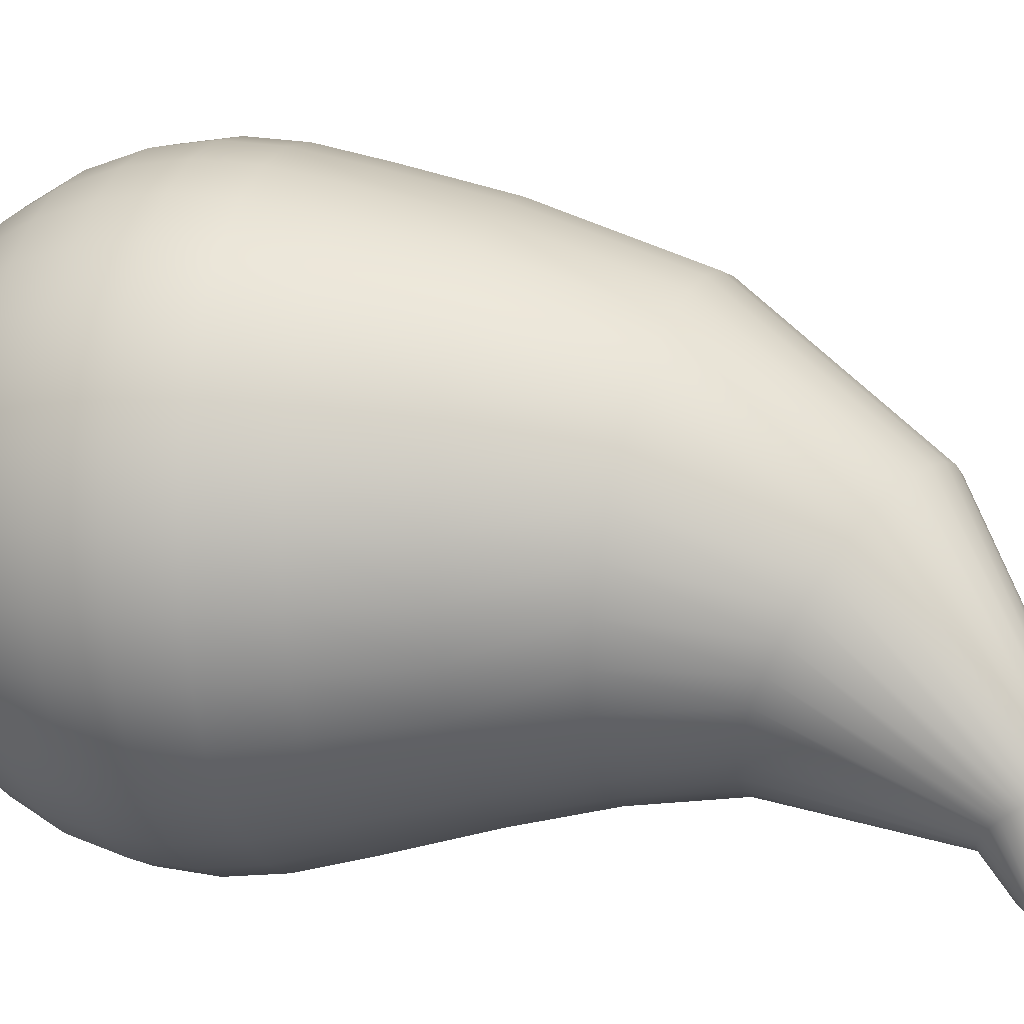
<metadata>
{"format":"obj","ext":"obj","renderer":"f3d","projection":"perspective","resolution":1024,"background":"white","views":[{"elev":4.2,"azim":105.5,"up":"+Z"}]}
</metadata>
<code>
v -0.3459 4.64 -2.489
v -0.3455 4.644 -2.49
v -0.3485 4.644 -2.492
v -0.3434 4.661 -2.495
v -0.3457 4.661 -2.497
v -0.3476 4.651 -2.493
v -0.3398 4.672 -2.504
v -0.334 4.68 -2.518
v -0.3346 4.68 -2.518
v -0.3448 4.625 -2.492
v -0.3475 4.625 -2.493
v -0.3462 4.623 -2.495
v -0.3455 4.629 -2.49
v -0.3459 4.632 -2.489
v -0.3491 4.632 -2.491
v -0.3461 4.636 -2.489
v -0.3491 4.64 -2.491
v -0.3448 4.651 -2.492
v -0.3414 4.672 -2.505
v -0.3319 4.679 -2.523
v -0.3321 4.679 -2.523
v -0.3428 4.62 -2.497
v -0.3439 4.623 -2.494
v -0.3485 4.629 -2.492
v -0.3493 4.636 -2.491
v -0.3324 4.679 -2.523
v -0.3352 4.68 -2.519
v -0.3447 4.62 -2.498
v -0.3483 4.623 -2.497
v -0.3511 4.629 -2.494
v -0.3522 4.636 -2.493
v -0.3511 4.644 -2.494
v -0.3477 4.661 -2.498
v -0.3499 4.651 -2.495
v -0.3499 4.625 -2.495
v -0.3519 4.632 -2.493
v -0.3519 4.64 -2.493
v -0.3428 4.672 -2.506
v -0.3326 4.679 -2.523
v -0.3356 4.679 -2.519
v -0.3462 4.62 -2.499
v -0.3499 4.623 -2.499
v -0.3533 4.629 -2.497
v -0.3545 4.636 -2.496
v -0.3533 4.644 -2.497
v -0.3494 4.661 -2.5
v -0.3519 4.651 -2.498
v -0.3519 4.625 -2.498
v -0.3542 4.632 -2.496
v -0.3542 4.64 -2.496
v -0.344 4.672 -2.507
v -0.3328 4.679 -2.524
v -0.336 4.679 -2.519
v -0.3475 4.62 -2.5
v -0.3511 4.623 -2.501
v -0.3549 4.629 -2.5
v -0.3562 4.636 -2.499
v -0.3549 4.644 -2.5
v -0.3506 4.66 -2.502
v -0.3533 4.651 -2.5
v -0.3533 4.625 -2.5
v -0.3559 4.632 -2.499
v -0.3559 4.64 -2.499
v -0.345 4.671 -2.509
v -0.333 4.678 -2.524
v -0.3363 4.679 -2.52
v -0.3485 4.62 -2.502
v -0.3519 4.623 -2.504
v -0.3559 4.629 -2.503
v -0.3573 4.636 -2.503
v -0.3559 4.644 -2.503
v -0.3514 4.66 -2.505
v -0.3542 4.651 -2.503
v -0.3542 4.625 -2.503
v -0.357 4.632 -2.503
v -0.357 4.64 -2.503
v -0.3456 4.67 -2.51
v -0.3331 4.678 -2.524
v -0.3365 4.678 -2.52
v -0.3491 4.62 -2.504
v -0.3522 4.623 -2.506
v -0.3562 4.629 -2.506
v -0.3577 4.636 -2.506
v -0.3562 4.644 -2.506
v -0.3517 4.66 -2.507
v -0.3545 4.651 -2.506
v -0.3545 4.625 -2.506
v -0.3573 4.632 -2.506
v -0.3573 4.64 -2.506
v -0.3458 4.669 -2.512
v -0.3332 4.678 -2.524
v -0.3366 4.678 -2.52
v -0.3493 4.62 -2.506
v -0.3519 4.623 -2.509
v -0.3559 4.629 -2.51
v -0.3573 4.636 -2.51
v -0.3559 4.644 -2.51
v -0.3514 4.659 -2.51
v -0.3542 4.651 -2.509
v -0.3542 4.625 -2.509
v -0.357 4.632 -2.51
v -0.357 4.64 -2.51
v -0.3457 4.669 -2.514
v -0.3332 4.677 -2.524
v -0.3365 4.677 -2.521
v -0.3491 4.62 -2.508
v -0.3511 4.623 -2.511
v -0.3549 4.629 -2.513
v -0.3562 4.636 -2.513
v -0.3549 4.644 -2.513
v -0.3507 4.659 -2.513
v -0.3533 4.651 -2.512
v -0.3533 4.625 -2.512
v -0.3559 4.632 -2.513
v -0.3559 4.64 -2.513
v -0.3453 4.668 -2.515
v -0.3332 4.677 -2.524
v -0.3363 4.676 -2.521
v -0.3485 4.62 -2.51
v -0.3499 4.623 -2.514
v -0.3533 4.629 -2.516
v -0.3545 4.636 -2.517
v -0.3533 4.644 -2.516
v -0.3495 4.658 -2.515
v -0.3519 4.651 -2.515
v -0.3519 4.625 -2.515
v -0.3542 4.632 -2.517
v -0.3542 4.64 -2.517
v -0.3445 4.667 -2.516
v -0.3331 4.677 -2.524
v -0.336 4.676 -2.521
v -0.3475 4.62 -2.512
v -0.3483 4.623 -2.516
v -0.3511 4.629 -2.519
v -0.3522 4.636 -2.52
v -0.3511 4.644 -2.519
v -0.3478 4.658 -2.517
v -0.3499 4.651 -2.517
v -0.3499 4.625 -2.517
v -0.3519 4.632 -2.519
v -0.3519 4.64 -2.519
v -0.3435 4.666 -2.518
v -0.333 4.677 -2.524
v -0.3356 4.675 -2.521
v -0.3462 4.62 -2.514
v -0.3462 4.623 -2.517
v -0.3485 4.629 -2.521
v -0.3493 4.636 -2.522
v -0.3485 4.644 -2.521
v -0.3458 4.657 -2.518
v -0.3475 4.651 -2.519
v -0.3475 4.625 -2.519
v -0.3491 4.632 -2.522
v -0.3491 4.64 -2.522
v -0.3422 4.665 -2.519
v -0.3328 4.676 -2.524
v -0.3351 4.675 -2.521
v -0.3447 4.62 -2.515
v -0.3439 4.623 -2.519
v -0.3455 4.629 -2.522
v -0.3461 4.636 -2.524
v -0.3455 4.644 -2.522
v -0.3435 4.657 -2.52
v -0.3448 4.651 -2.521
v -0.3448 4.625 -2.521
v -0.3459 4.632 -2.523
v -0.3459 4.64 -2.523
v -0.3406 4.664 -2.519
v -0.3326 4.676 -2.524
v -0.3346 4.675 -2.521
v -0.3428 4.62 -2.516
v -0.3414 4.623 -2.519
v -0.3422 4.629 -2.523
v -0.3425 4.636 -2.525
v -0.3422 4.644 -2.523
v -0.341 4.657 -2.52
v -0.3419 4.651 -2.522
v -0.3419 4.625 -2.522
v -0.3425 4.632 -2.524
v -0.3425 4.64 -2.524
v -0.3389 4.664 -2.52
v -0.3323 4.676 -2.523
v -0.334 4.674 -2.521
v -0.3409 4.62 -2.517
v -0.3388 4.623 -2.52
v -0.3389 4.629 -2.524
v -0.3389 4.636 -2.525
v -0.3389 4.644 -2.524
v -0.3384 4.657 -2.521
v -0.3389 4.651 -2.522
v -0.3388 4.625 -2.522
v -0.3389 4.632 -2.525
v -0.3389 4.64 -2.525
v -0.3372 4.663 -2.52
v -0.3321 4.676 -2.523
v -0.3334 4.674 -2.521
v -0.3388 4.62 -2.517
v -0.3363 4.623 -2.519
v -0.3355 4.629 -2.523
v -0.3352 4.636 -2.525
v -0.3355 4.644 -2.523
v -0.3358 4.657 -2.52
v -0.3358 4.651 -2.522
v -0.3358 4.625 -2.522
v -0.3353 4.632 -2.524
v -0.3353 4.64 -2.524
v -0.3354 4.663 -2.519
v -0.3318 4.676 -2.523
v -0.3328 4.674 -2.521
v -0.3368 4.62 -2.517
v -0.3338 4.623 -2.519
v -0.3322 4.629 -2.522
v -0.3317 4.636 -2.524
v -0.3318 4.632 -2.523
v -0.3322 4.644 -2.522
v -0.3318 4.64 -2.523
v -0.3334 4.656 -2.52
v -0.3329 4.651 -2.521
v -0.3329 4.625 -2.521
v -0.3336 4.663 -2.519
v -0.3315 4.676 -2.523
v -0.3315 4.623 -2.517
v -0.333 4.62 -2.515
v -0.3292 4.629 -2.521
v -0.3302 4.625 -2.519
v -0.3284 4.636 -2.522
v -0.3286 4.632 -2.522
v -0.3292 4.644 -2.521
v -0.3286 4.64 -2.522
v -0.3311 4.657 -2.518
v -0.3322 4.674 -2.521
v -0.332 4.663 -2.518
v -0.3302 4.651 -2.519
v -0.3313 4.676 -2.523
v -0.3294 4.623 -2.516
v -0.3266 4.629 -2.519
v -0.3278 4.625 -2.517
v -0.3255 4.636 -2.52
v -0.3258 4.632 -2.519
v -0.3266 4.644 -2.519
v -0.3258 4.64 -2.519
v -0.329 4.657 -2.517
v -0.3316 4.674 -2.52
v -0.3305 4.663 -2.517
v -0.3278 4.651 -2.517
v -0.3311 4.676 -2.523
v -0.3278 4.623 -2.514
v -0.3302 4.62 -2.512
v -0.3244 4.629 -2.516
v -0.3258 4.625 -2.515
v -0.3232 4.636 -2.517
v -0.3235 4.632 -2.517
v -0.3244 4.644 -2.516
v -0.3235 4.64 -2.517
v -0.3274 4.657 -2.515
v -0.3311 4.675 -2.52
v -0.3293 4.664 -2.516
v -0.3258 4.651 -2.515
v -0.3309 4.676 -2.523
v -0.3266 4.623 -2.511
v -0.3292 4.62 -2.51
v -0.3228 4.629 -2.513
v -0.3244 4.625 -2.512
v -0.3215 4.636 -2.513
v -0.3218 4.632 -2.513
v -0.3228 4.644 -2.513
v -0.3218 4.64 -2.513
v -0.3261 4.657 -2.512
v -0.3307 4.675 -2.52
v -0.3284 4.664 -2.514
v -0.3244 4.651 -2.512
v -0.3307 4.677 -2.523
v -0.3258 4.623 -2.509
v -0.3286 4.62 -2.508
v -0.3218 4.629 -2.51
v -0.3235 4.625 -2.509
v -0.3204 4.636 -2.51
v -0.3208 4.632 -2.51
v -0.3218 4.644 -2.51
v -0.3208 4.64 -2.51
v -0.3254 4.657 -2.51
v -0.3305 4.675 -2.519
v -0.3278 4.665 -2.513
v -0.3235 4.651 -2.509
v -0.3306 4.677 -2.523
v -0.3255 4.623 -2.506
v -0.3284 4.62 -2.506
v -0.3215 4.629 -2.506
v -0.3232 4.625 -2.506
v -0.32 4.636 -2.506
v -0.3204 4.632 -2.506
v -0.3215 4.644 -2.506
v -0.3204 4.64 -2.506
v -0.3251 4.658 -2.507
v -0.3303 4.676 -2.519
v -0.3275 4.666 -2.511
v -0.3232 4.651 -2.506
v -0.3305 4.677 -2.523
v -0.3258 4.623 -2.504
v -0.3286 4.62 -2.504
v -0.3218 4.629 -2.503
v -0.3235 4.625 -2.503
v -0.3204 4.636 -2.503
v -0.3208 4.632 -2.503
v -0.3218 4.644 -2.503
v -0.3208 4.64 -2.503
v -0.3253 4.658 -2.505
v -0.3302 4.676 -2.518
v -0.3276 4.667 -2.509
v -0.3235 4.651 -2.503
v -0.3305 4.677 -2.523
v -0.3266 4.623 -2.501
v -0.3292 4.62 -2.502
v -0.3228 4.629 -2.5
v -0.3244 4.625 -2.5
v -0.3215 4.636 -2.499
v -0.3218 4.632 -2.499
v -0.3228 4.644 -2.5
v -0.3218 4.64 -2.499
v -0.3261 4.659 -2.502
v -0.3303 4.677 -2.518
v -0.3281 4.668 -2.508
v -0.3244 4.651 -2.5
v -0.3305 4.678 -2.523
v -0.3278 4.623 -2.499
v -0.3302 4.62 -2.5
v -0.3244 4.629 -2.497
v -0.3258 4.625 -2.498
v -0.3232 4.636 -2.496
v -0.3235 4.632 -2.496
v -0.3244 4.644 -2.497
v -0.3235 4.64 -2.496
v -0.3273 4.659 -2.5
v -0.3305 4.678 -2.518
v -0.3288 4.669 -2.507
v -0.3258 4.651 -2.498
v -0.3306 4.678 -2.523
v -0.3294 4.623 -2.497
v -0.3315 4.62 -2.499
v -0.3266 4.629 -2.494
v -0.3278 4.625 -2.495
v -0.3255 4.636 -2.493
v -0.3258 4.632 -2.493
v -0.3266 4.644 -2.494
v -0.3258 4.64 -2.493
v -0.3289 4.66 -2.498
v -0.3308 4.678 -2.518
v -0.3299 4.669 -2.505
v -0.3278 4.651 -2.495
v -0.3307 4.678 -2.523
v -0.3315 4.623 -2.495
v -0.333 4.62 -2.498
v -0.3292 4.629 -2.492
v -0.3302 4.625 -2.493
v -0.3284 4.636 -2.491
v -0.3286 4.632 -2.491
v -0.3292 4.644 -2.492
v -0.3286 4.64 -2.491
v -0.3309 4.66 -2.496
v -0.3312 4.679 -2.518
v -0.3312 4.67 -2.504
v -0.3302 4.651 -2.493
v -0.3309 4.679 -2.523
v -0.3338 4.623 -2.494
v -0.3348 4.62 -2.497
v -0.3322 4.629 -2.49
v -0.3329 4.625 -2.492
v -0.3317 4.636 -2.489
v -0.3318 4.632 -2.489
v -0.3322 4.644 -2.49
v -0.3318 4.64 -2.489
v -0.3332 4.66 -2.495
v -0.3316 4.679 -2.517
v -0.3328 4.671 -2.504
v -0.3329 4.651 -2.492
v -0.3311 4.679 -2.523
v -0.3363 4.623 -2.493
v -0.3368 4.62 -2.496
v -0.3355 4.629 -2.489
v -0.3358 4.625 -2.491
v -0.3352 4.636 -2.488
v -0.3353 4.632 -2.488
v -0.3355 4.644 -2.489
v -0.3353 4.64 -2.488
v -0.3357 4.661 -2.494
v -0.3322 4.679 -2.517
v -0.3345 4.672 -2.503
v -0.3358 4.651 -2.491
v -0.3313 4.679 -2.523
v -0.3388 4.623 -2.493
v -0.3388 4.62 -2.496
v -0.3389 4.629 -2.489
v -0.3389 4.625 -2.491
v -0.3389 4.636 -2.487
v -0.3389 4.632 -2.488
v -0.3389 4.644 -2.489
v -0.3389 4.64 -2.488
v -0.3383 4.661 -2.494
v -0.3328 4.68 -2.518
v -0.3362 4.672 -2.503
v -0.3389 4.651 -2.491
v -0.3316 4.679 -2.523
v -0.3414 4.623 -2.493
v -0.3409 4.62 -2.496
v -0.3422 4.629 -2.489
v -0.3419 4.625 -2.491
v -0.3425 4.636 -2.488
v -0.3425 4.632 -2.488
v -0.3422 4.644 -2.489
v -0.3425 4.64 -2.488
v -0.3409 4.661 -2.495
v -0.3334 4.68 -2.518
v -0.338 4.672 -2.504
v -0.3419 4.651 -2.491
v -0.3313 4.678 -2.525
v -0.3348 4.62 -2.516
v -0.3315 4.62 -2.514
f 1 2 3
f 4 5 6
f 7 8 9
f 10 11 12
f 13 14 15
f 16 1 17
f 18 6 3
f 7 19 5
f 20 21 9
f 22 23 12
f 13 24 11
f 14 16 25
f 21 26 27
f 28 12 29
f 11 24 30
f 15 25 31
f 17 3 32
f 5 33 34
f 19 9 27
f 12 11 35
f 24 15 36
f 25 17 37
f 6 34 32
f 19 38 33
f 26 39 40
f 41 29 42
f 35 30 43
f 36 31 44
f 37 32 45
f 33 46 47
f 38 27 40
f 29 35 48
f 30 36 49
f 31 37 50
f 32 34 47
f 38 51 46
f 39 52 53
f 54 42 55
f 48 43 56
f 49 44 57
f 50 45 58
f 46 59 60
f 51 40 53
f 42 48 61
f 43 49 62
f 44 50 63
f 45 47 60
f 51 64 59
f 52 65 66
f 67 55 68
f 61 56 69
f 62 57 70
f 63 58 71
f 59 72 73
f 64 53 66
f 55 61 74
f 56 62 75
f 57 63 76
f 58 60 73
f 64 77 72
f 65 78 79
f 80 68 81
f 74 69 82
f 75 70 83
f 76 71 84
f 72 85 86
f 77 66 79
f 68 74 87
f 69 75 88
f 70 76 89
f 71 73 86
f 77 90 85
f 78 91 92
f 93 81 94
f 87 82 95
f 88 83 96
f 89 84 97
f 85 98 99
f 90 79 92
f 81 87 100
f 82 88 101
f 83 89 102
f 84 86 99
f 90 103 98
f 91 104 105
f 106 94 107
f 100 95 108
f 101 96 109
f 102 97 110
f 98 111 112
f 103 92 105
f 94 100 113
f 95 101 114
f 96 102 115
f 97 99 112
f 103 116 111
f 104 117 118
f 119 107 120
f 113 108 121
f 114 109 122
f 115 110 123
f 111 124 125
f 116 105 118
f 107 113 126
f 108 114 127
f 109 115 128
f 110 112 125
f 116 129 124
f 117 130 131
f 132 120 133
f 126 121 134
f 127 122 135
f 128 123 136
f 124 137 138
f 129 118 131
f 120 126 139
f 121 127 140
f 122 128 141
f 123 125 138
f 129 142 137
f 130 143 144
f 145 133 146
f 139 134 147
f 140 135 148
f 141 136 149
f 137 150 151
f 142 131 144
f 133 139 152
f 134 140 153
f 135 141 154
f 136 138 151
f 142 155 150
f 143 156 157
f 158 146 159
f 152 147 160
f 153 148 161
f 154 149 162
f 150 163 164
f 155 144 157
f 146 152 165
f 147 153 166
f 148 154 167
f 149 151 164
f 155 168 163
f 156 169 170
f 171 159 172
f 165 160 173
f 166 161 174
f 167 162 175
f 163 176 177
f 168 157 170
f 159 165 178
f 160 166 179
f 161 167 180
f 162 164 177
f 168 181 176
f 169 182 183
f 184 172 185
f 178 173 186
f 179 174 187
f 180 175 188
f 176 189 190
f 181 170 183
f 172 178 191
f 173 179 192
f 174 180 193
f 175 177 190
f 181 194 189
f 182 195 196
f 197 185 198
f 191 186 199
f 192 187 200
f 193 188 201
f 189 202 203
f 194 183 196
f 185 191 204
f 186 192 205
f 187 193 206
f 188 190 203
f 194 207 202
f 195 208 209
f 210 198 211
f 204 199 212
f 200 213 214
f 201 215 216
f 202 217 218
f 207 196 209
f 198 204 219
f 199 205 214
f 200 206 216
f 203 218 215
f 207 220 217
f 209 208 221
f 211 222 223
f 212 224 225
f 213 226 227
f 215 228 229
f 218 217 230
f 209 231 232
f 211 219 225
f 212 214 227
f 216 229 226
f 218 233 228
f 217 220 232
f 231 221 234
f 223 222 235
f 224 236 237
f 226 238 239
f 228 240 241
f 233 230 242
f 231 243 244
f 222 225 237
f 227 239 236
f 229 241 238
f 233 245 240
f 230 232 244
f 243 234 246
f 235 247 248
f 236 249 250
f 238 251 252
f 240 253 254
f 245 242 255
f 243 256 257
f 237 250 247
f 239 252 249
f 241 254 251
f 245 258 253
f 242 244 257
f 256 246 259
f 247 260 261
f 249 262 263
f 251 264 265
f 253 266 267
f 258 255 268
f 256 269 270
f 250 263 260
f 252 265 262
f 254 267 264
f 258 271 266
f 255 257 270
f 269 259 272
f 260 273 274
f 262 275 276
f 264 277 278
f 266 279 280
f 271 268 281
f 269 282 283
f 263 276 273
f 265 278 275
f 267 280 277
f 271 284 279
f 268 270 283
f 282 272 285
f 273 286 287
f 275 288 289
f 277 290 291
f 279 292 293
f 284 281 294
f 282 295 296
f 276 289 286
f 278 291 288
f 280 293 290
f 284 297 292
f 281 283 296
f 295 285 298
f 286 299 300
f 288 301 302
f 290 303 304
f 292 305 306
f 297 294 307
f 295 308 309
f 289 302 299
f 291 304 301
f 293 306 303
f 297 310 305
f 294 296 309
f 308 298 311
f 299 312 313
f 301 314 315
f 303 316 317
f 305 318 319
f 310 307 320
f 308 321 322
f 302 315 312
f 304 317 314
f 306 319 316
f 310 323 318
f 307 309 322
f 321 311 324
f 312 325 326
f 314 327 328
f 316 329 330
f 318 331 332
f 323 320 333
f 321 334 335
f 315 328 325
f 317 330 327
f 319 332 329
f 323 336 331
f 320 322 335
f 334 324 337
f 325 338 339
f 327 340 341
f 329 342 343
f 331 344 345
f 336 333 346
f 334 347 348
f 328 341 338
f 330 343 340
f 332 345 342
f 336 349 344
f 333 335 348
f 347 337 350
f 338 351 352
f 340 353 354
f 342 355 356
f 344 357 358
f 349 346 359
f 347 360 361
f 341 354 351
f 343 356 353
f 345 358 355
f 349 362 357
f 346 348 361
f 360 350 363
f 351 364 365
f 353 366 367
f 355 368 369
f 357 370 371
f 362 359 372
f 360 373 374
f 354 367 364
f 356 369 366
f 358 371 368
f 362 375 370
f 359 361 374
f 373 363 376
f 364 377 378
f 366 379 380
f 368 381 382
f 370 383 384
f 375 372 385
f 373 386 387
f 367 380 377
f 369 382 379
f 371 384 381
f 375 388 383
f 372 374 387
f 386 376 389
f 377 390 391
f 379 392 393
f 381 394 395
f 383 396 397
f 388 385 398
f 386 399 400
f 380 393 390
f 382 395 392
f 384 397 394
f 388 401 396
f 385 387 400
f 399 389 402
f 390 403 404
f 392 405 406
f 394 407 408
f 396 409 410
f 401 398 411
f 399 412 413
f 393 406 403
f 395 408 405
f 397 410 407
f 401 414 409
f 398 400 413
f 20 415 21
f 21 415 26
f 26 415 39
f 39 415 52
f 52 415 65
f 65 415 78
f 78 415 91
f 91 415 104
f 104 415 117
f 117 415 130
f 130 415 143
f 143 415 156
f 156 415 169
f 169 415 182
f 182 415 195
f 195 415 208
f 208 415 221
f 221 415 234
f 234 415 246
f 246 415 259
f 259 415 272
f 272 415 285
f 285 415 298
f 298 415 311
f 311 415 324
f 324 415 337
f 337 415 350
f 350 415 363
f 363 415 376
f 376 415 389
f 389 415 402
f 412 402 20
f 404 403 23
f 405 13 10
f 407 16 14
f 409 2 1
f 414 411 4
f 412 8 7
f 402 415 20
f 403 406 10
f 408 14 13
f 410 1 16
f 409 414 18
f 411 413 7
f 17 1 3
f 18 4 6
f 19 7 9
f 23 10 12
f 24 13 15
f 25 16 17
f 2 18 3
f 4 7 5
f 8 20 9
f 28 22 12
f 10 13 11
f 15 14 25
f 9 21 27
f 41 28 29
f 35 11 30
f 36 15 31
f 37 17 32
f 6 5 34
f 38 19 27
f 29 12 35
f 30 24 36
f 31 25 37
f 3 6 32
f 5 19 33
f 27 26 40
f 54 41 42
f 48 35 43
f 49 36 44
f 50 37 45
f 34 33 47
f 51 38 40
f 42 29 48
f 43 30 49
f 44 31 50
f 45 32 47
f 33 38 46
f 40 39 53
f 67 54 55
f 61 48 56
f 62 49 57
f 63 50 58
f 47 46 60
f 64 51 53
f 55 42 61
f 56 43 62
f 57 44 63
f 58 45 60
f 46 51 59
f 53 52 66
f 80 67 68
f 74 61 69
f 75 62 70
f 76 63 71
f 60 59 73
f 77 64 66
f 68 55 74
f 69 56 75
f 70 57 76
f 71 58 73
f 59 64 72
f 66 65 79
f 93 80 81
f 87 74 82
f 88 75 83
f 89 76 84
f 73 72 86
f 90 77 79
f 81 68 87
f 82 69 88
f 83 70 89
f 84 71 86
f 72 77 85
f 79 78 92
f 106 93 94
f 100 87 95
f 101 88 96
f 102 89 97
f 86 85 99
f 103 90 92
f 94 81 100
f 95 82 101
f 96 83 102
f 97 84 99
f 85 90 98
f 92 91 105
f 119 106 107
f 113 100 108
f 114 101 109
f 115 102 110
f 99 98 112
f 116 103 105
f 107 94 113
f 108 95 114
f 109 96 115
f 110 97 112
f 98 103 111
f 105 104 118
f 132 119 120
f 126 113 121
f 127 114 122
f 128 115 123
f 112 111 125
f 129 116 118
f 120 107 126
f 121 108 127
f 122 109 128
f 123 110 125
f 111 116 124
f 118 117 131
f 145 132 133
f 139 126 134
f 140 127 135
f 141 128 136
f 125 124 138
f 142 129 131
f 133 120 139
f 134 121 140
f 135 122 141
f 136 123 138
f 124 129 137
f 131 130 144
f 158 145 146
f 152 139 147
f 153 140 148
f 154 141 149
f 138 137 151
f 155 142 144
f 146 133 152
f 147 134 153
f 148 135 154
f 149 136 151
f 137 142 150
f 144 143 157
f 171 158 159
f 165 152 160
f 166 153 161
f 167 154 162
f 151 150 164
f 168 155 157
f 159 146 165
f 160 147 166
f 161 148 167
f 162 149 164
f 150 155 163
f 157 156 170
f 184 171 172
f 178 165 173
f 179 166 174
f 180 167 175
f 164 163 177
f 181 168 170
f 172 159 178
f 173 160 179
f 174 161 180
f 175 162 177
f 163 168 176
f 170 169 183
f 197 184 185
f 191 178 186
f 192 179 187
f 193 180 188
f 177 176 190
f 194 181 183
f 185 172 191
f 186 173 192
f 187 174 193
f 188 175 190
f 176 181 189
f 183 182 196
f 210 197 198
f 204 191 199
f 205 192 200
f 206 193 201
f 190 189 203
f 207 194 196
f 198 185 204
f 199 186 205
f 200 187 206
f 201 188 203
f 189 194 202
f 196 195 209
f 416 210 211
f 219 204 212
f 205 200 214
f 206 201 216
f 203 202 218
f 220 207 209
f 211 198 219
f 212 199 214
f 213 200 216
f 201 203 215
f 202 207 217
f 231 209 221
f 416 211 223
f 219 212 225
f 214 213 227
f 216 215 229
f 233 218 230
f 220 209 232
f 222 211 225
f 224 212 227
f 213 216 226
f 215 218 228
f 230 217 232
f 243 231 234
f 417 223 235
f 225 224 237
f 227 226 239
f 229 228 241
f 245 233 242
f 232 231 244
f 235 222 237
f 224 227 236
f 226 229 238
f 228 233 240
f 242 230 244
f 256 243 246
f 417 235 248
f 237 236 250
f 239 238 252
f 241 240 254
f 258 245 255
f 244 243 257
f 235 237 247
f 236 239 249
f 238 241 251
f 240 245 253
f 255 242 257
f 269 256 259
f 248 247 261
f 250 249 263
f 252 251 265
f 254 253 267
f 271 258 268
f 257 256 270
f 247 250 260
f 249 252 262
f 251 254 264
f 253 258 266
f 268 255 270
f 282 269 272
f 261 260 274
f 263 262 276
f 265 264 278
f 267 266 280
f 284 271 281
f 270 269 283
f 260 263 273
f 262 265 275
f 264 267 277
f 266 271 279
f 281 268 283
f 295 282 285
f 274 273 287
f 276 275 289
f 278 277 291
f 280 279 293
f 297 284 294
f 283 282 296
f 273 276 286
f 275 278 288
f 277 280 290
f 279 284 292
f 294 281 296
f 308 295 298
f 287 286 300
f 289 288 302
f 291 290 304
f 293 292 306
f 310 297 307
f 296 295 309
f 286 289 299
f 288 291 301
f 290 293 303
f 292 297 305
f 307 294 309
f 321 308 311
f 300 299 313
f 302 301 315
f 304 303 317
f 306 305 319
f 323 310 320
f 309 308 322
f 299 302 312
f 301 304 314
f 303 306 316
f 305 310 318
f 320 307 322
f 334 321 324
f 313 312 326
f 315 314 328
f 317 316 330
f 319 318 332
f 336 323 333
f 322 321 335
f 312 315 325
f 314 317 327
f 316 319 329
f 318 323 331
f 333 320 335
f 347 334 337
f 326 325 339
f 328 327 341
f 330 329 343
f 332 331 345
f 349 336 346
f 335 334 348
f 325 328 338
f 327 330 340
f 329 332 342
f 331 336 344
f 346 333 348
f 360 347 350
f 339 338 352
f 341 340 354
f 343 342 356
f 345 344 358
f 362 349 359
f 348 347 361
f 338 341 351
f 340 343 353
f 342 345 355
f 344 349 357
f 359 346 361
f 373 360 363
f 352 351 365
f 354 353 367
f 356 355 369
f 358 357 371
f 375 362 372
f 361 360 374
f 351 354 364
f 353 356 366
f 355 358 368
f 357 362 370
f 372 359 374
f 386 373 376
f 365 364 378
f 367 366 380
f 369 368 382
f 371 370 384
f 388 375 385
f 374 373 387
f 364 367 377
f 366 369 379
f 368 371 381
f 370 375 383
f 385 372 387
f 399 386 389
f 378 377 391
f 380 379 393
f 382 381 395
f 384 383 397
f 401 388 398
f 387 386 400
f 377 380 390
f 379 382 392
f 381 384 394
f 383 388 396
f 398 385 400
f 412 399 402
f 391 390 404
f 393 392 406
f 395 394 408
f 397 396 410
f 414 401 411
f 400 399 413
f 390 393 403
f 392 395 405
f 394 397 407
f 396 401 409
f 411 398 413
f 8 412 20
f 22 404 23
f 406 405 10
f 408 407 14
f 410 409 1
f 18 414 4
f 413 412 7
f 23 403 10
f 405 408 13
f 407 410 16
f 2 409 18
f 4 411 7

</code>
